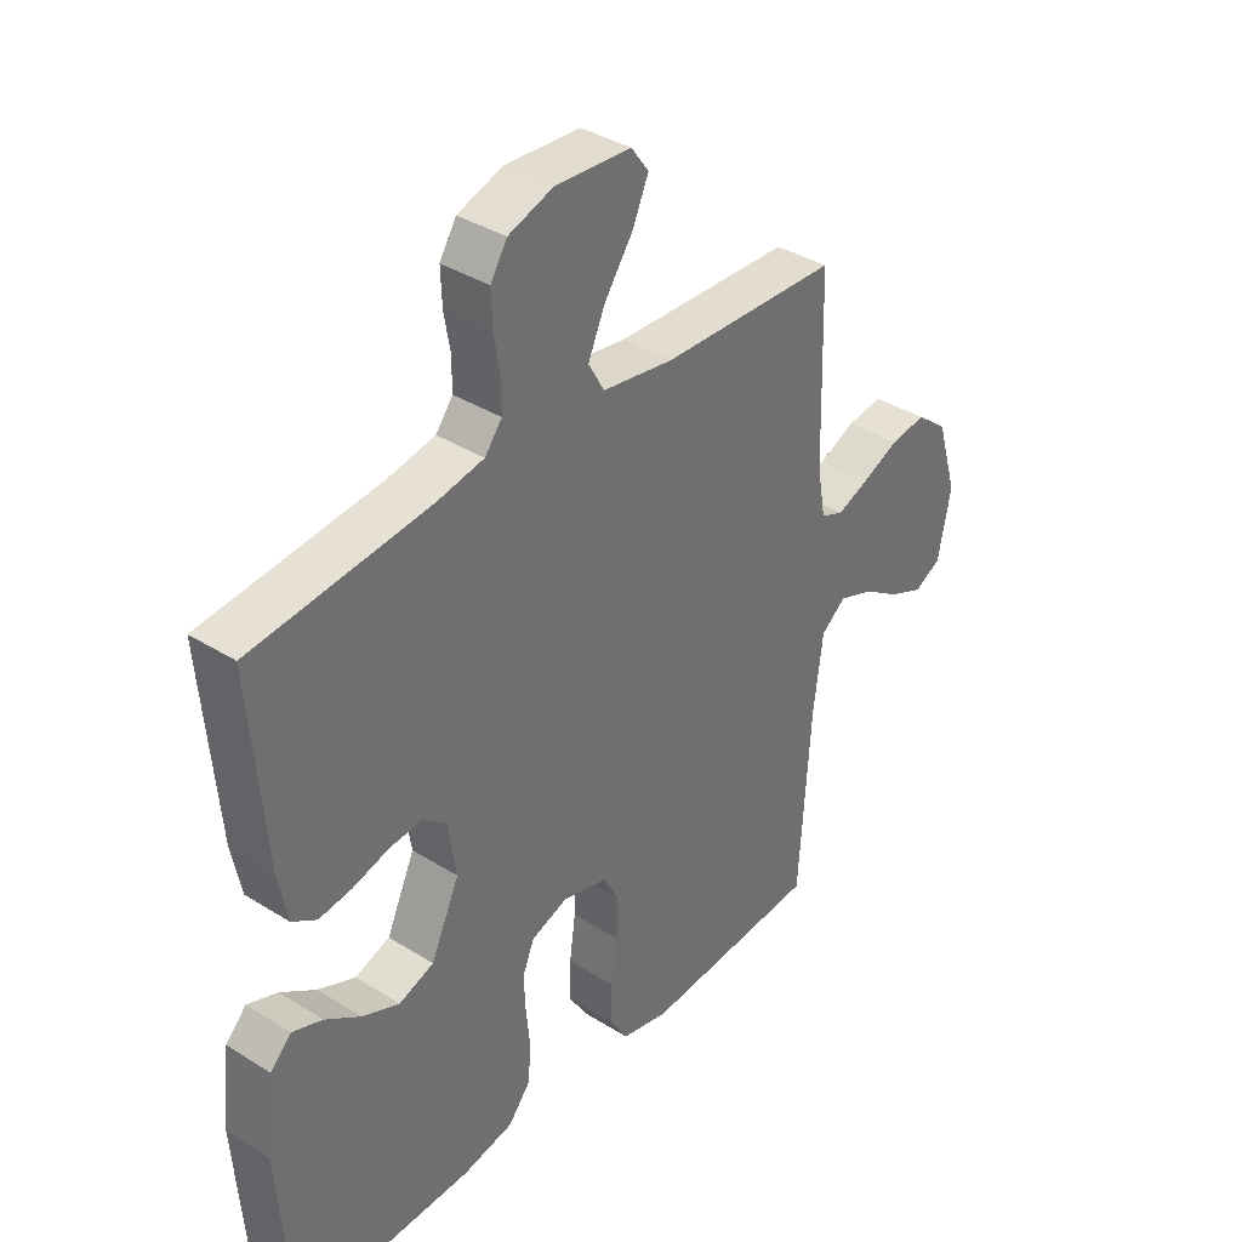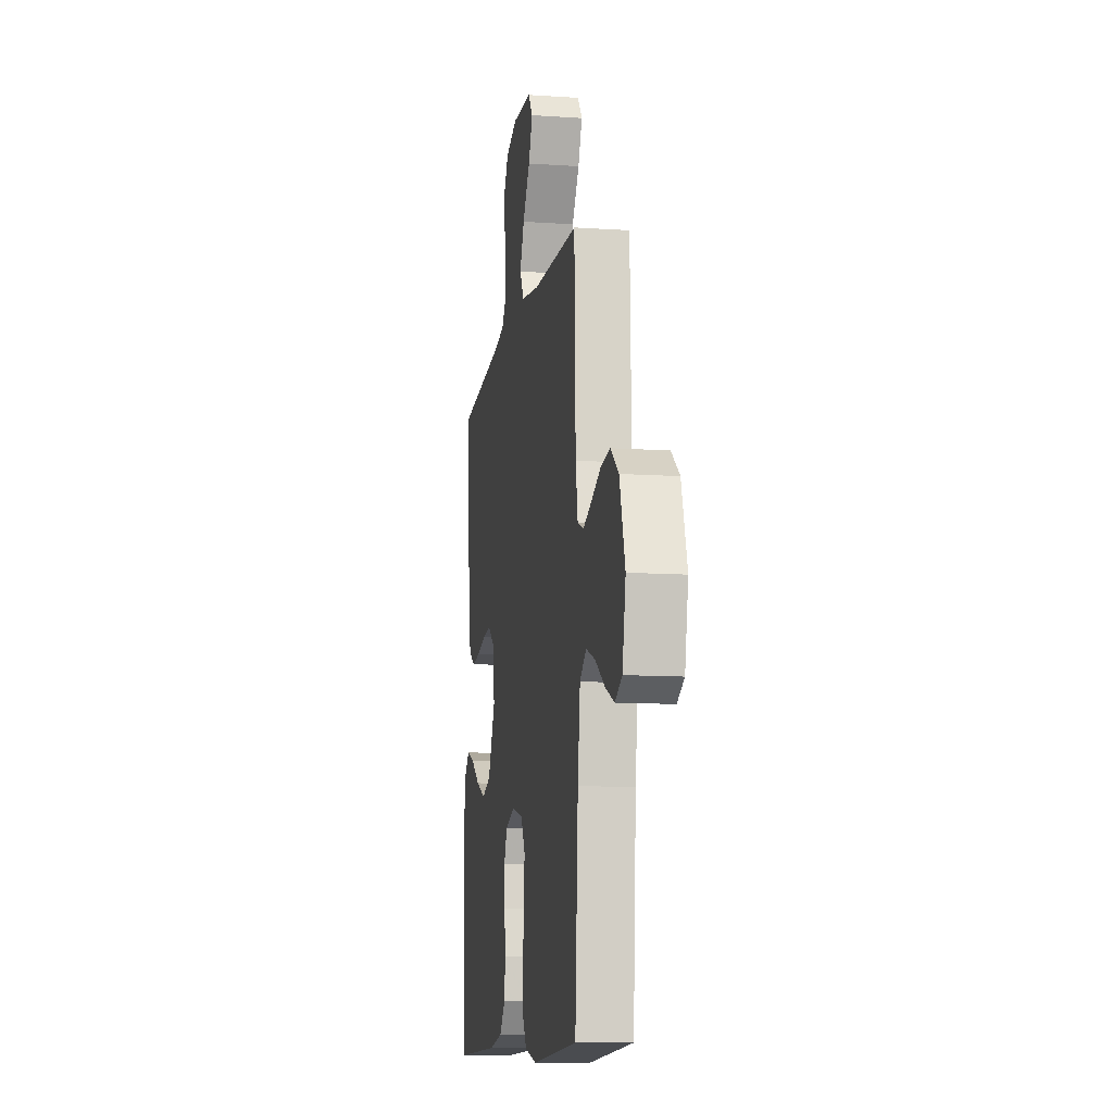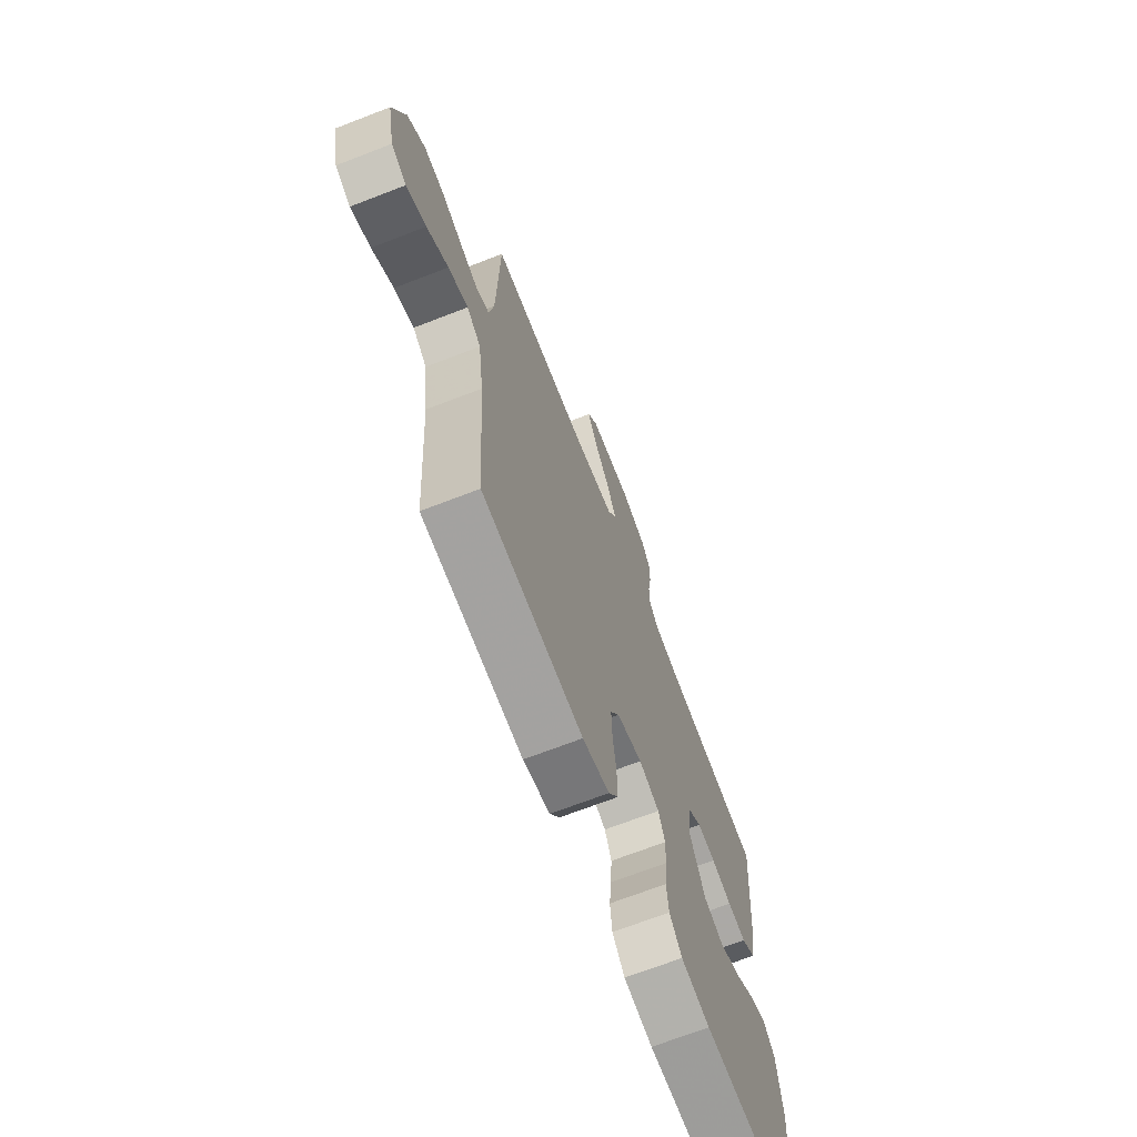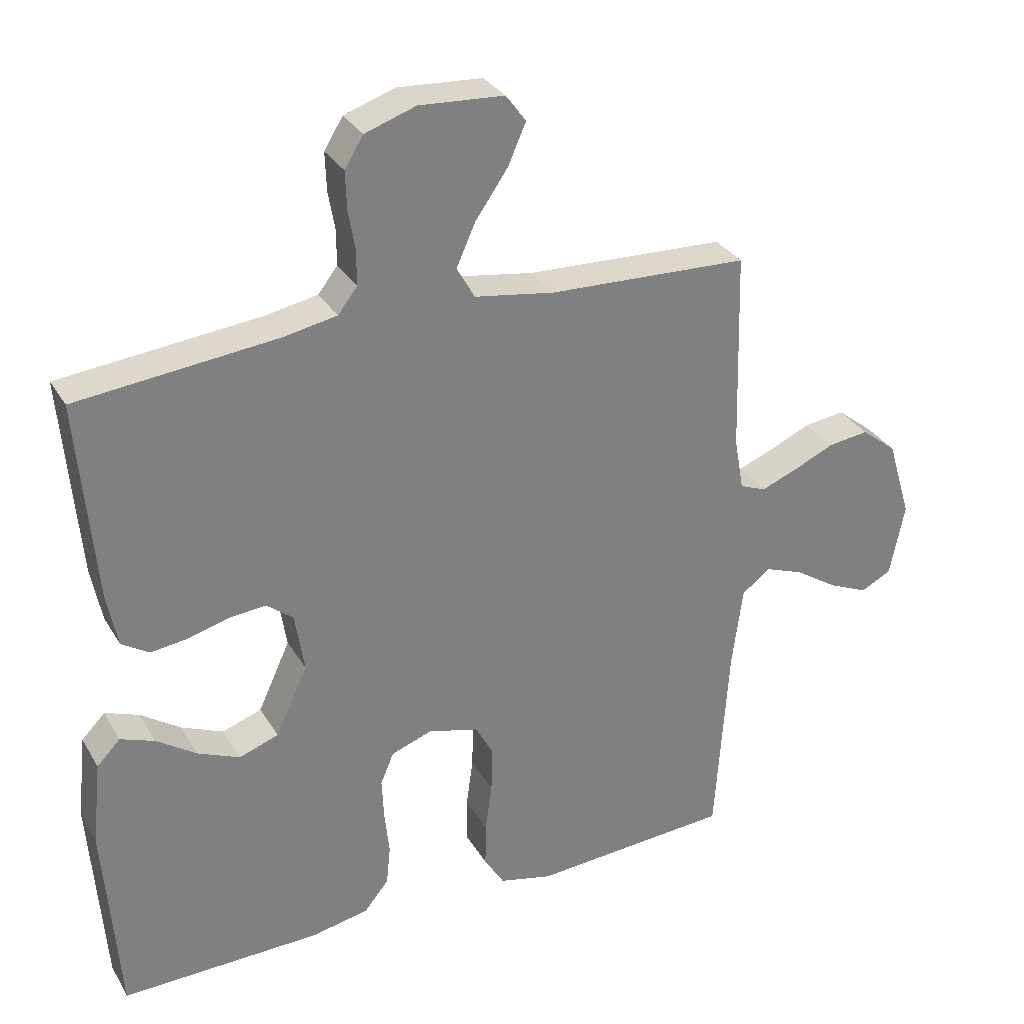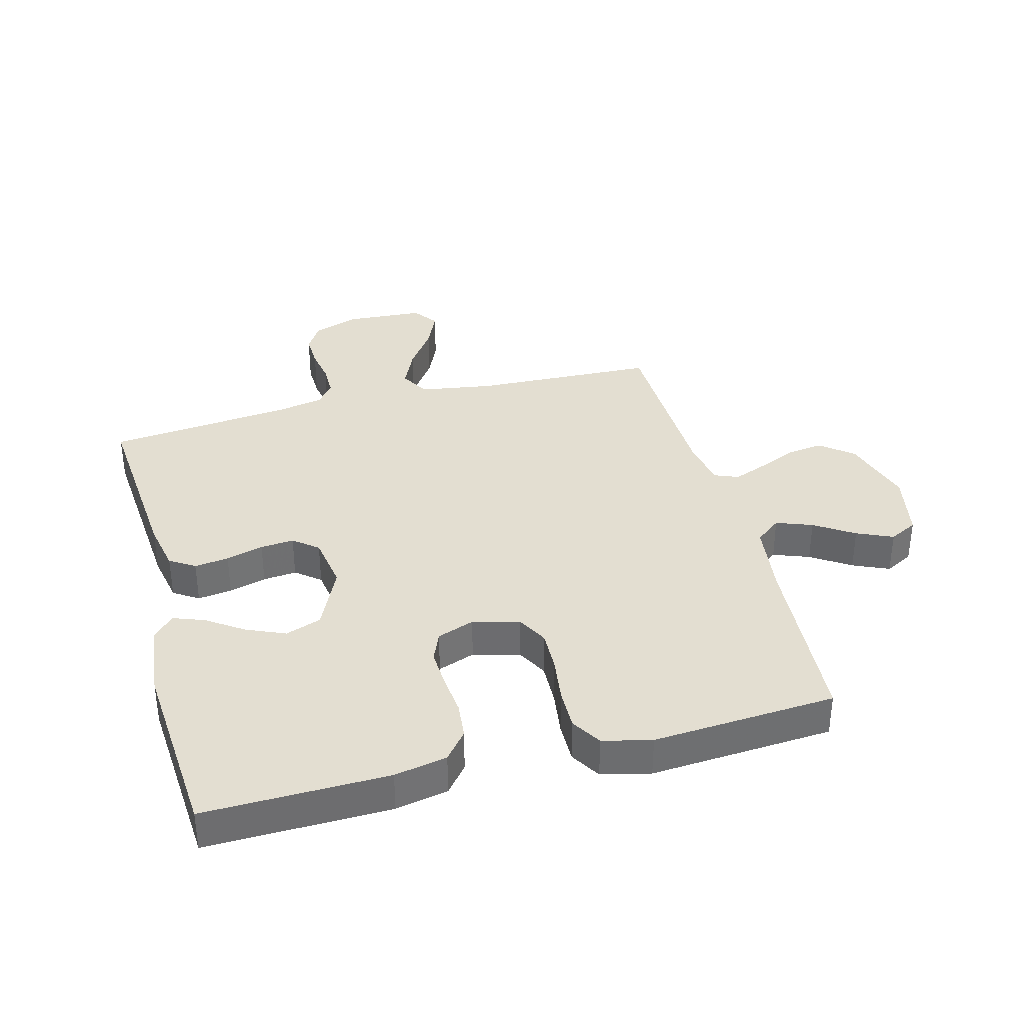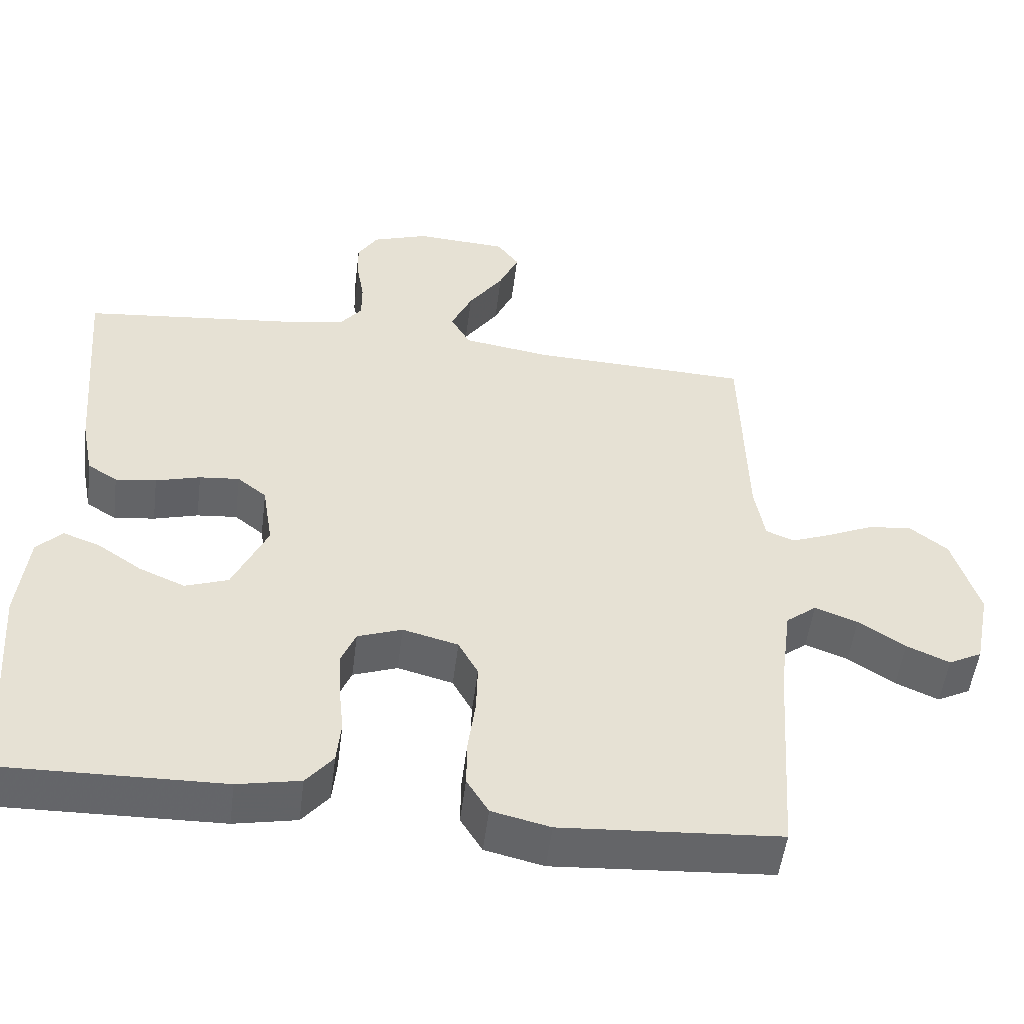
<metadata>
{"format":"obj","ext":"obj","renderer":"f3d","projection":"perspective","resolution":1024,"background":"white","views":[{"elev":37.0,"azim":129.0,"up":"+Z"},{"elev":-11.2,"azim":-99.4,"up":"+Z"},{"elev":-69.3,"azim":-68.8,"up":"+Z"},{"elev":30.9,"azim":154.3,"up":"+Z"},{"elev":36.2,"azim":165.2,"up":"+Y"},{"elev":-51.7,"azim":172.9,"up":"+Z"}]}
</metadata>
<code>
v -0.5 0.07 -0.5
v -0.52 0.07 -0.2
v -0.536 0.07 -0.077
v -0.578 0.07 -0.044
v -0.637 0.07 -0.066
v -0.701 0.07 -0.108
v -0.76 0.07 -0.134
v -0.806 0.07 -0.11
v -0.828 0.07 0
v -0.792 0.07 0.119
v -0.739 0.07 0.161
v -0.678 0.07 0.153
v -0.615 0.07 0.125
v -0.561 0.07 0.104
v -0.522 0.07 0.12
v -0.508 0.07 0.2
v -0.5 0.07 0.5
v -0.2 0.07 0.512
v -0.08 0.07 0.531
v -0.053 0.07 0.579
v -0.082 0.07 0.643
v -0.13 0.07 0.712
v -0.157 0.07 0.773
v -0.127 0.07 0.814
v 0 0.07 0.822
v 0.076 0.07 0.796
v 0.104 0.07 0.751
v 0.102 0.07 0.694
v 0.092 0.07 0.636
v 0.092 0.07 0.583
v 0.121 0.07 0.546
v 0.2 0.07 0.531
v 0.5 0.07 0.5
v 0.475 0.07 0.2
v 0.459 0.07 0.118
v 0.418 0.07 0.092
v 0.362 0.07 0.099
v 0.301 0.07 0.116
v 0.246 0.07 0.121
v 0.206 0.07 0.089
v 0.192 0.07 0
v 0.24 0.07 -0.104
v 0.299 0.07 -0.125
v 0.362 0.07 -0.098
v 0.422 0.07 -0.057
v 0.473 0.07 -0.038
v 0.508 0.07 -0.074
v 0.522 0.07 -0.2
v 0.5 0.07 -0.5
v 0.2 0.07 -0.494
v 0.114 0.07 -0.477
v 0.077 0.07 -0.432
v 0.071 0.07 -0.372
v 0.078 0.07 -0.305
v 0.081 0.07 -0.243
v 0.061 0.07 -0.195
v 0 0.07 -0.173
v -0.076 0.07 -0.193
v -0.103 0.07 -0.243
v -0.101 0.07 -0.311
v -0.091 0.07 -0.385
v -0.09 0.07 -0.452
v -0.12 0.07 -0.501
v -0.2 0.07 -0.52
v -0.5 0 -0.5
v -0.52 0 -0.2
v -0.536 0 -0.077
v -0.578 0 -0.044
v -0.637 0 -0.066
v -0.701 0 -0.108
v -0.76 0 -0.134
v -0.806 0 -0.11
v -0.828 0 0
v -0.792 0 0.119
v -0.739 0 0.161
v -0.678 0 0.153
v -0.615 0 0.125
v -0.561 0 0.104
v -0.522 0 0.12
v -0.508 0 0.2
v -0.5 0 0.5
v -0.2 0 0.512
v -0.08 0 0.531
v -0.053 0 0.579
v -0.082 0 0.643
v -0.13 0 0.712
v -0.157 0 0.773
v -0.127 0 0.814
v 0 0 0.822
v 0.076 0 0.796
v 0.104 0 0.751
v 0.102 0 0.694
v 0.092 0 0.636
v 0.092 0 0.583
v 0.121 0 0.546
v 0.2 0 0.531
v 0.5 0 0.5
v 0.475 0 0.2
v 0.459 0 0.118
v 0.418 0 0.092
v 0.362 0 0.099
v 0.301 0 0.116
v 0.246 0 0.121
v 0.206 0 0.089
v 0.192 0 0
v 0.24 0 -0.104
v 0.299 0 -0.125
v 0.362 0 -0.098
v 0.422 0 -0.057
v 0.473 0 -0.038
v 0.508 0 -0.074
v 0.522 0 -0.2
v 0.5 0 -0.5
v 0.2 0 -0.494
v 0.114 0 -0.477
v 0.077 0 -0.432
v 0.071 0 -0.372
v 0.078 0 -0.305
v 0.081 0 -0.243
v 0.061 0 -0.195
v 0 0 -0.173
v -0.076 0 -0.193
v -0.103 0 -0.243
v -0.101 0 -0.311
v -0.091 0 -0.385
v -0.09 0 -0.452
v -0.12 0 -0.501
v -0.2 0 -0.52
f 63 64 1 2
f 60 61 62 63
f 59 60 63 2
f 58 59 2 3
f 57 58 3 4
f 51 52 53 54
f 51 54 55
f 50 51 55
f 49 50 55 56
f 47 48 49 56
f 44 45 46 47
f 43 44 47
f 35 36 37 38
f 35 38 39
f 32 33 34 35
f 31 32 35 39
f 30 31 39 40
f 26 27 28 29
f 26 29 30
f 25 26 30
f 21 22 23 24
f 20 21 24 25
f 16 17 18
f 15 16 18 19
f 10 11 12 13
f 10 13 14
f 9 10 14
f 8 9 14
f 5 6 7 8
f 4 5 8 14
f 57 4 14 15
f 43 47 56
f 42 43 56 57
f 41 42 57 15
f 20 25 30 40
f 19 20 40 41
f 15 19 41
f 66 65 128 127
f 127 126 125 124
f 66 127 124 123
f 67 66 123 122
f 68 67 122 121
f 118 117 116 115
f 119 118 115
f 119 115 114
f 120 119 114 113
f 120 113 112 111
f 111 110 109 108
f 111 108 107
f 102 101 100 99
f 103 102 99
f 99 98 97 96
f 103 99 96 95
f 104 103 95 94
f 93 92 91 90
f 94 93 90
f 94 90 89
f 88 87 86 85
f 89 88 85 84
f 82 81 80
f 83 82 80 79
f 77 76 75 74
f 78 77 74
f 78 74 73
f 78 73 72
f 72 71 70 69
f 78 72 69 68
f 79 78 68 121
f 120 111 107
f 121 120 107 106
f 79 121 106 105
f 104 94 89 84
f 105 104 84 83
f 105 83 79
f 1 65 66 2
f 2 66 67 3
f 3 67 68 4
f 4 68 69 5
f 5 69 70 6
f 6 70 71 7
f 7 71 72 8
f 8 72 73 9
f 9 73 74 10
f 10 74 75 11
f 11 75 76 12
f 12 76 77 13
f 13 77 78 14
f 14 78 79 15
f 15 79 80 16
f 16 80 81 17
f 17 81 82 18
f 18 82 83 19
f 19 83 84 20
f 20 84 85 21
f 21 85 86 22
f 22 86 87 23
f 23 87 88 24
f 24 88 89 25
f 25 89 90 26
f 26 90 91 27
f 27 91 92 28
f 28 92 93 29
f 29 93 94 30
f 30 94 95 31
f 31 95 96 32
f 32 96 97 33
f 33 97 98 34
f 34 98 99 35
f 35 99 100 36
f 36 100 101 37
f 37 101 102 38
f 38 102 103 39
f 39 103 104 40
f 40 104 105 41
f 41 105 106 42
f 42 106 107 43
f 43 107 108 44
f 44 108 109 45
f 45 109 110 46
f 46 110 111 47
f 47 111 112 48
f 48 112 113 49
f 49 113 114 50
f 50 114 115 51
f 51 115 116 52
f 52 116 117 53
f 53 117 118 54
f 54 118 119 55
f 55 119 120 56
f 56 120 121 57
f 57 121 122 58
f 58 122 123 59
f 59 123 124 60
f 60 124 125 61
f 61 125 126 62
f 62 126 127 63
f 63 127 128 64
f 64 128 65 1

</code>
